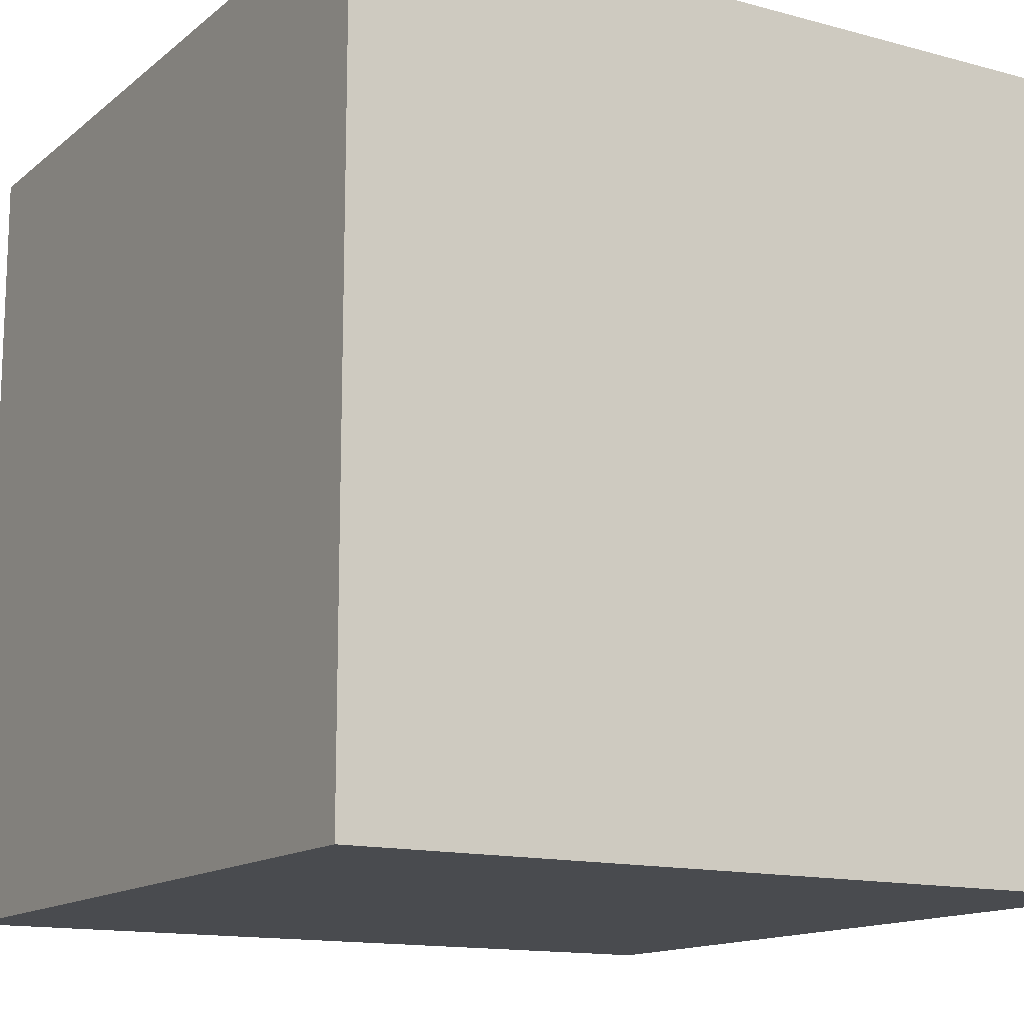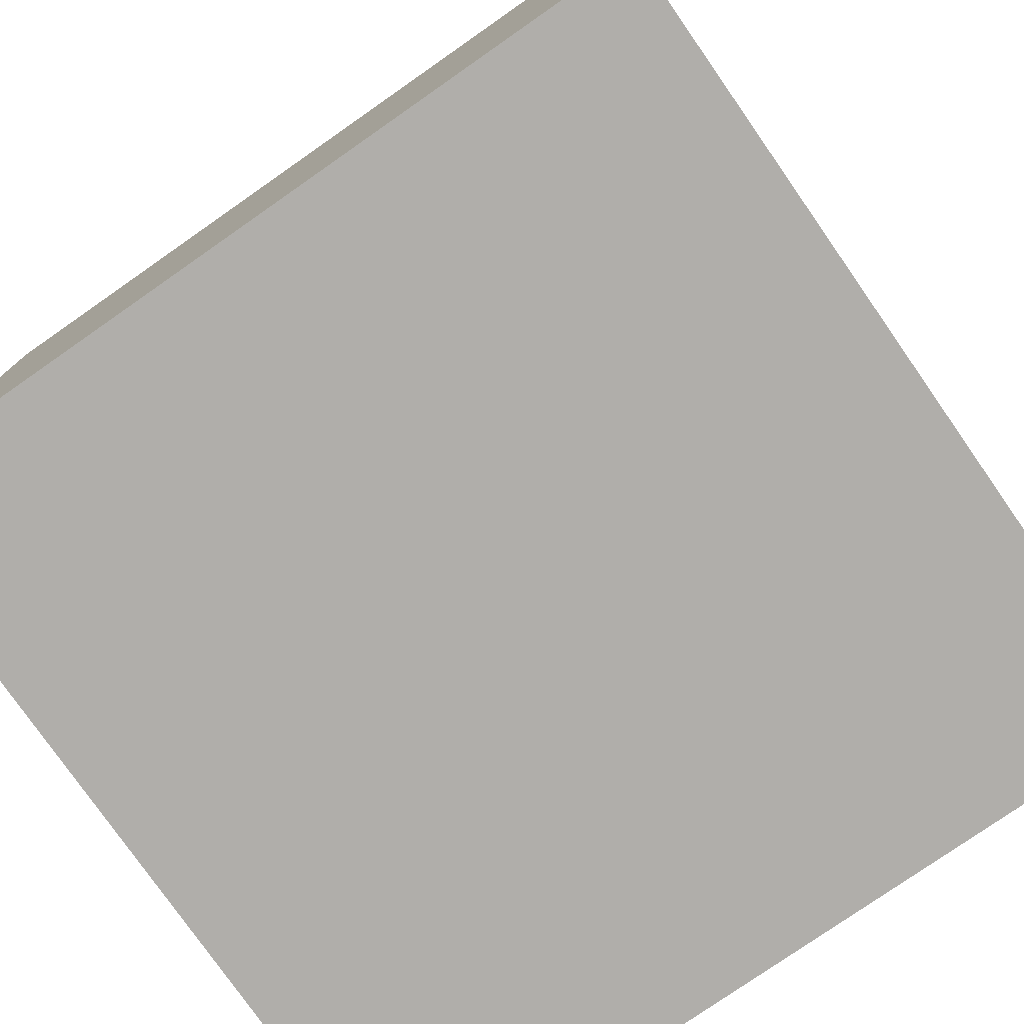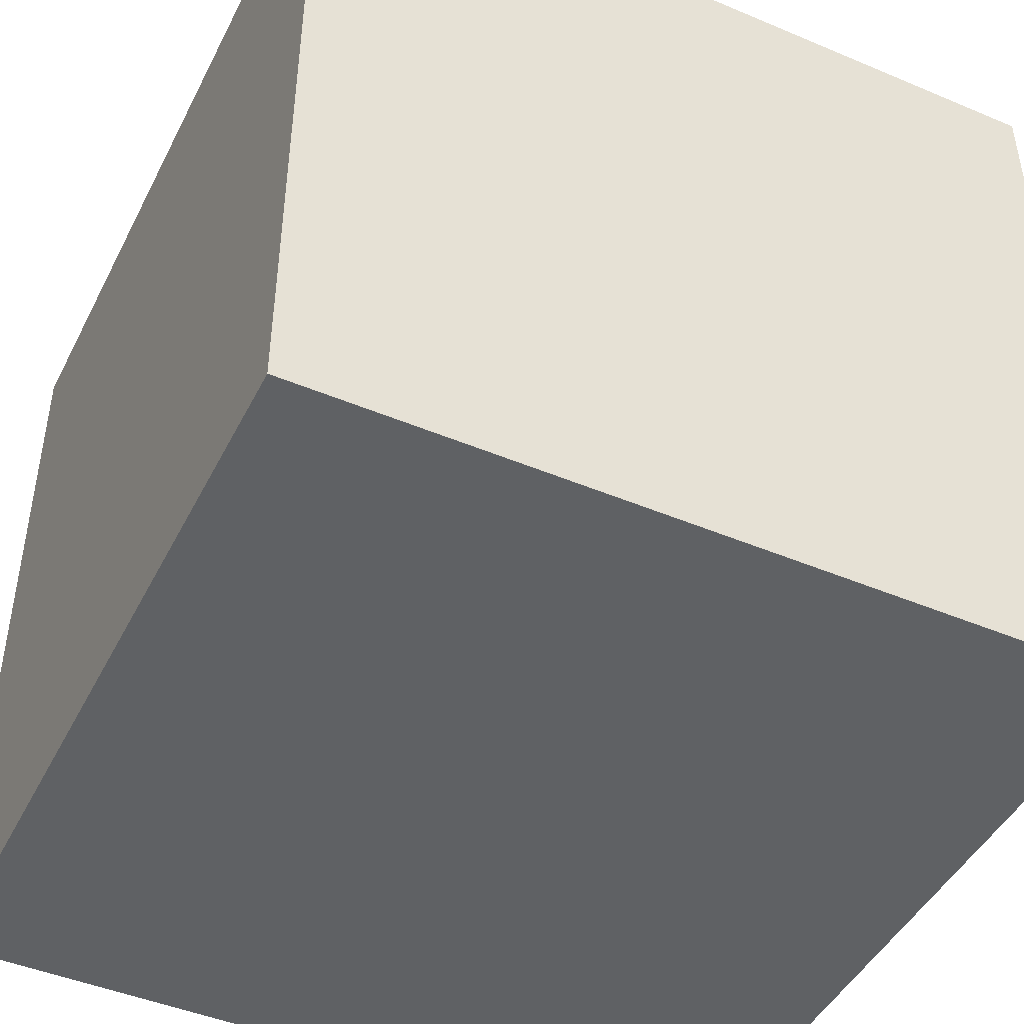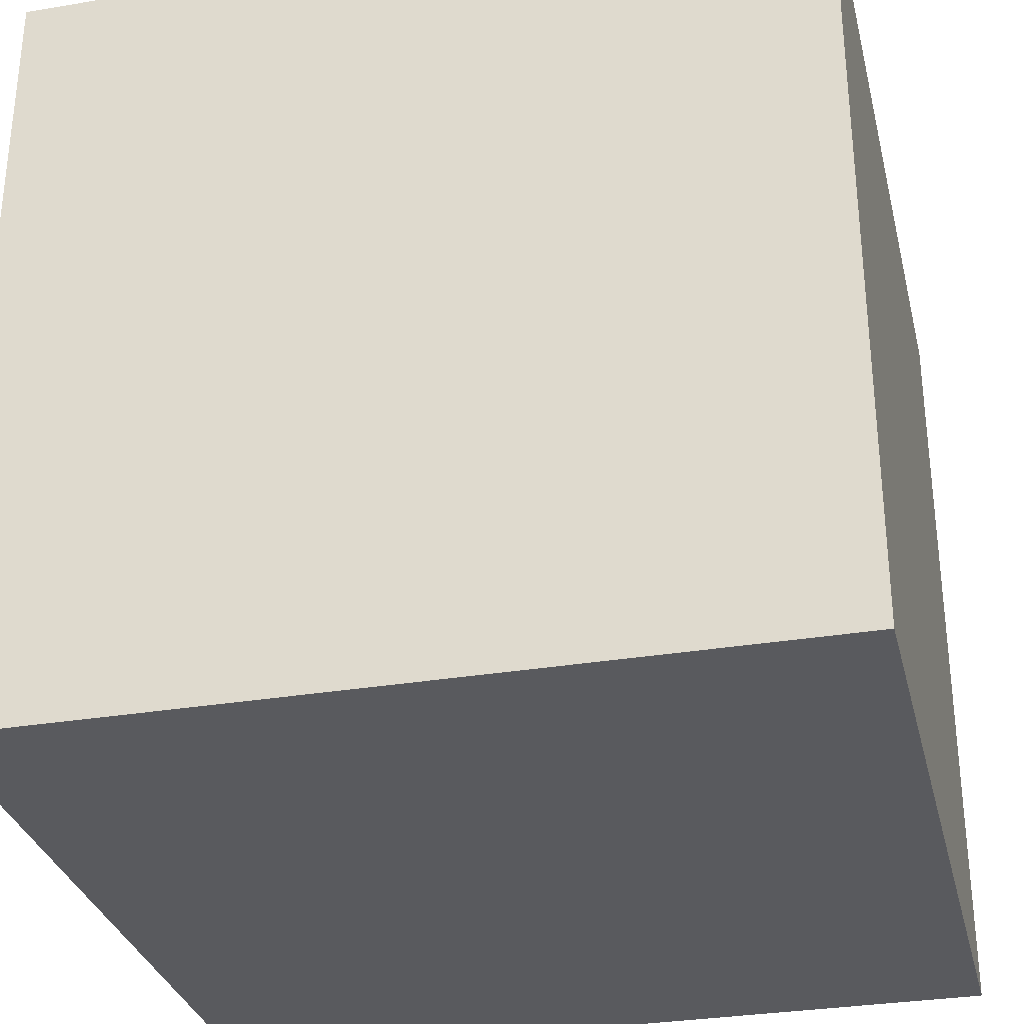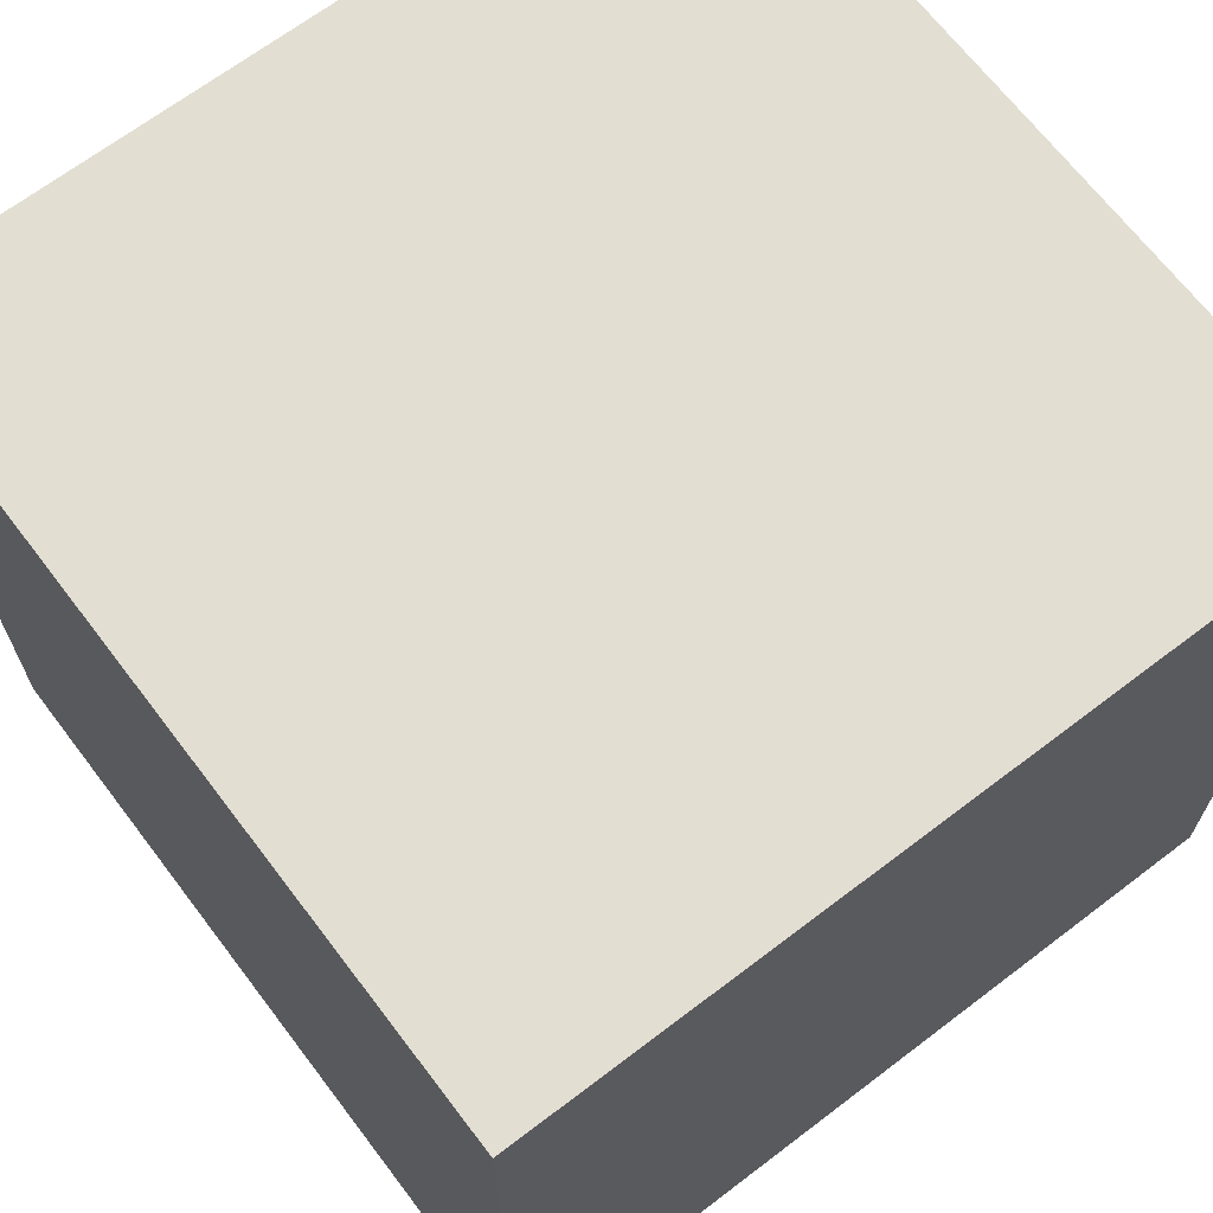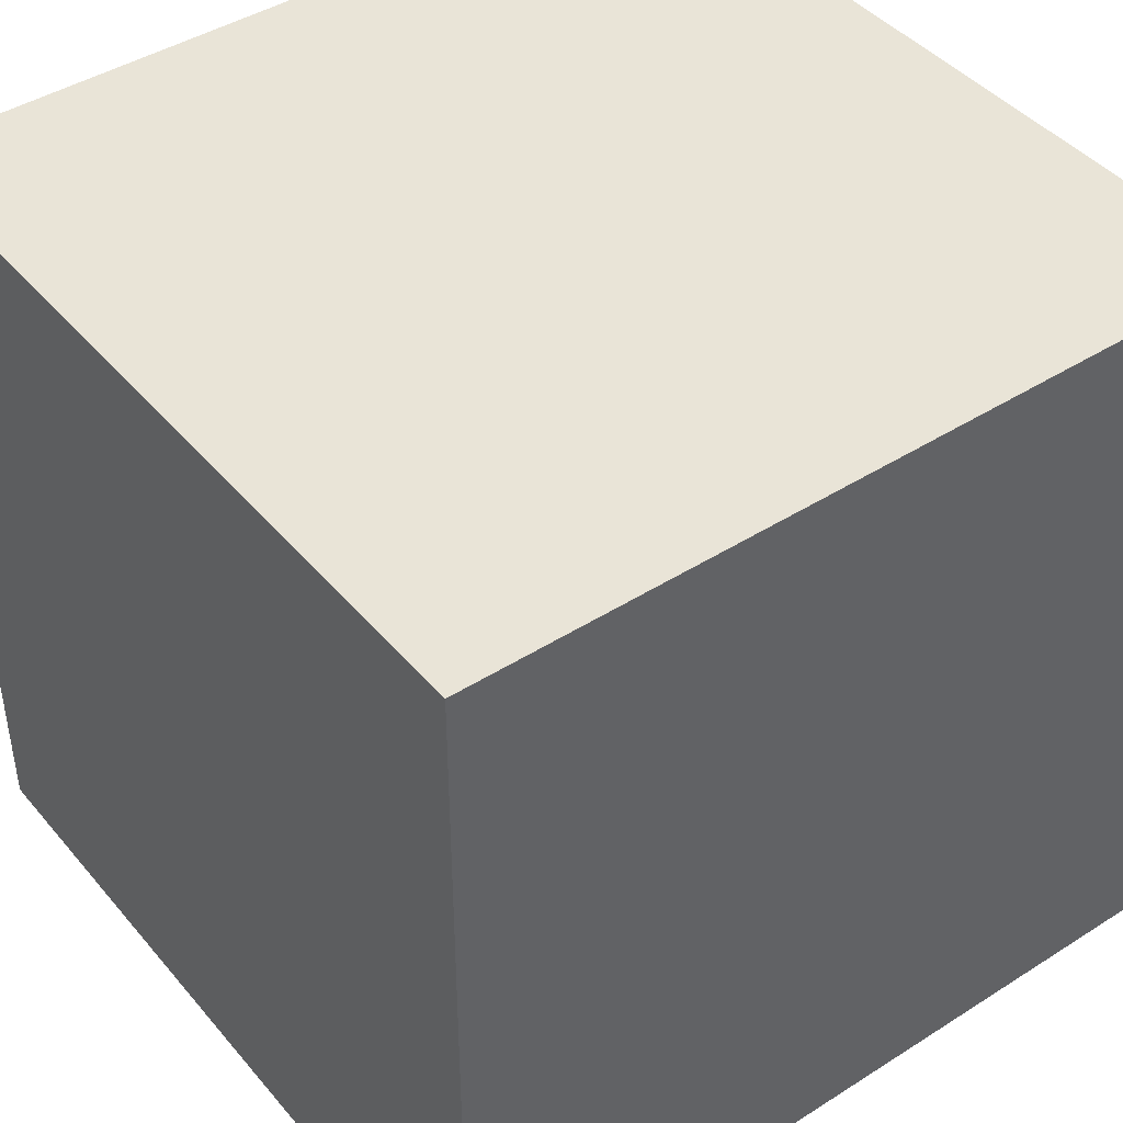
<metadata>
{"format":"obj","ext":"obj","renderer":"f3d","projection":"perspective","resolution":1024,"background":"white","views":[{"elev":-13.9,"azim":-121.0,"up":"+Y"},{"elev":-77.8,"azim":-55.1,"up":"+Y"},{"elev":-45.9,"azim":64.2,"up":"+Y"},{"elev":-31.4,"azim":13.4,"up":"+Z"},{"elev":67.8,"azim":52.7,"up":"+Z"},{"elev":43.4,"azim":53.1,"up":"+Y"}]}
</metadata>
<code>
o Cube
v 16 16 -16
v 16 -16 -16
v 16 16 16
v 16 -16 16
v -16 16 -16
v -16 -16 -16
v -16 16 16
v -16 -16 16
f 1 3 7 5
f 4 8 7 3
f 8 6 5 7
f 6 8 4 2
f 2 4 3 1
f 6 2 1 5

</code>
